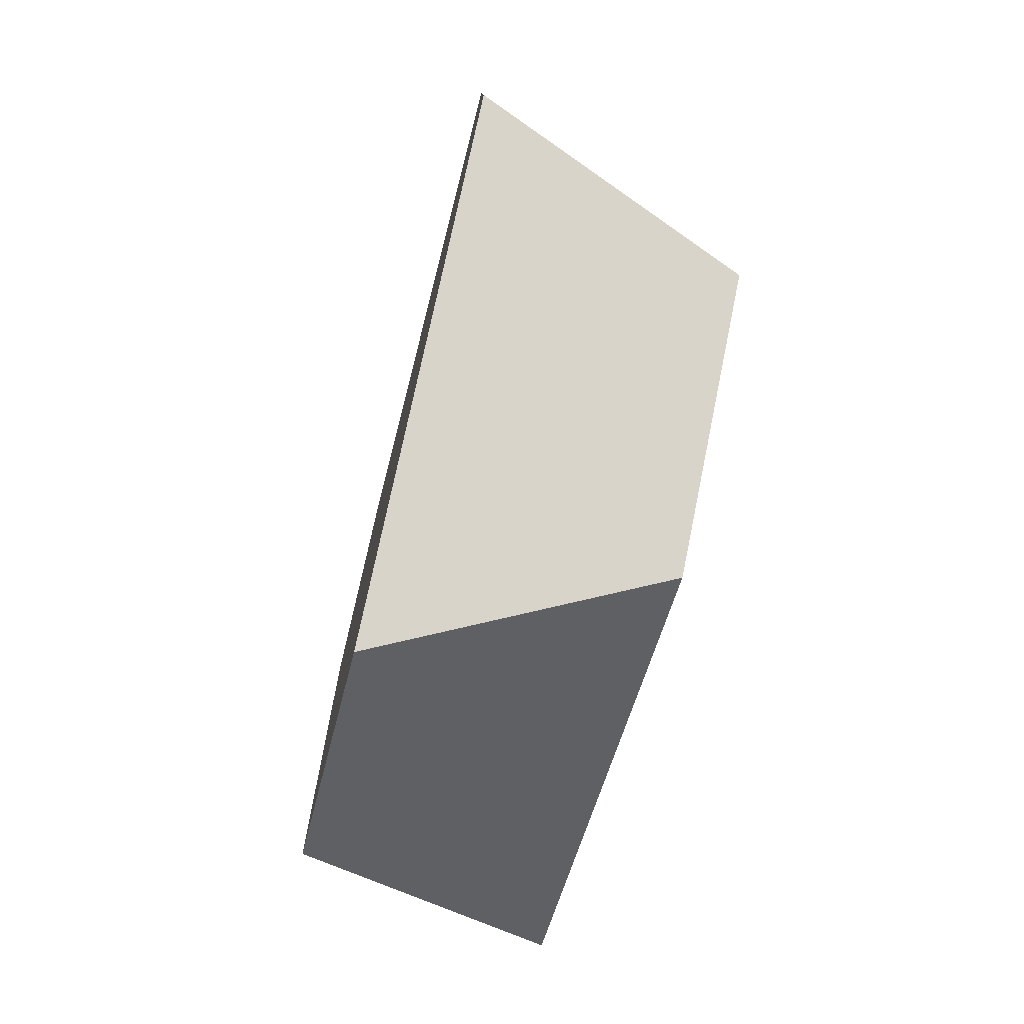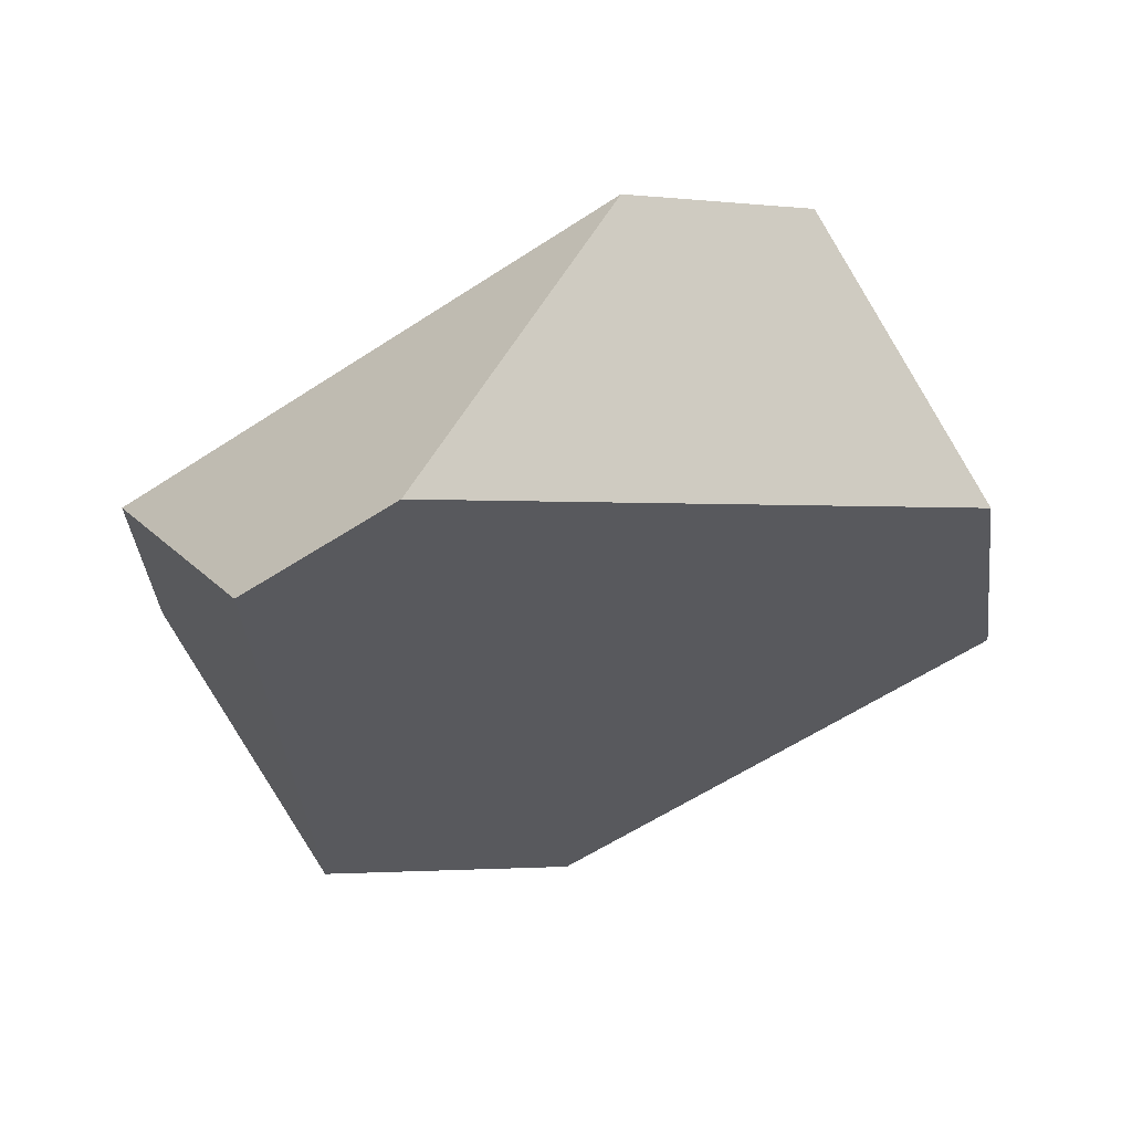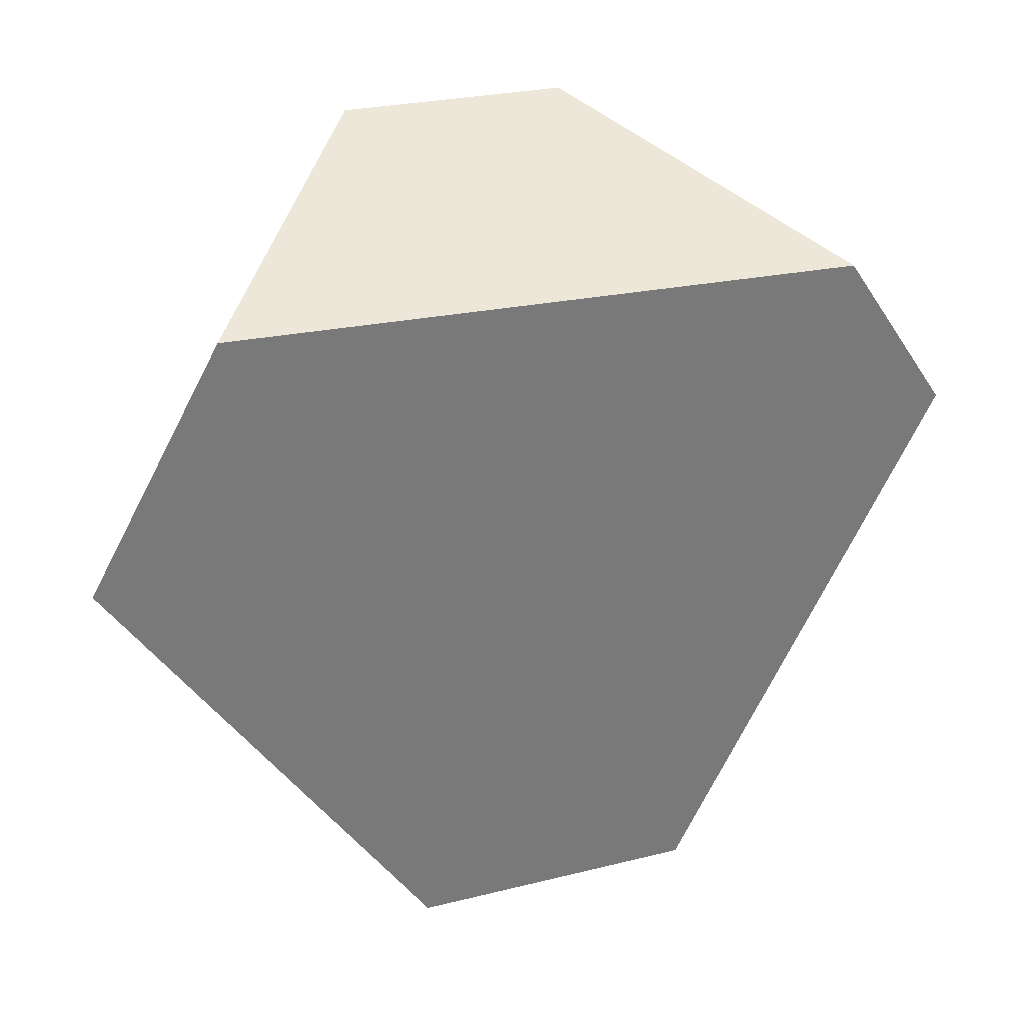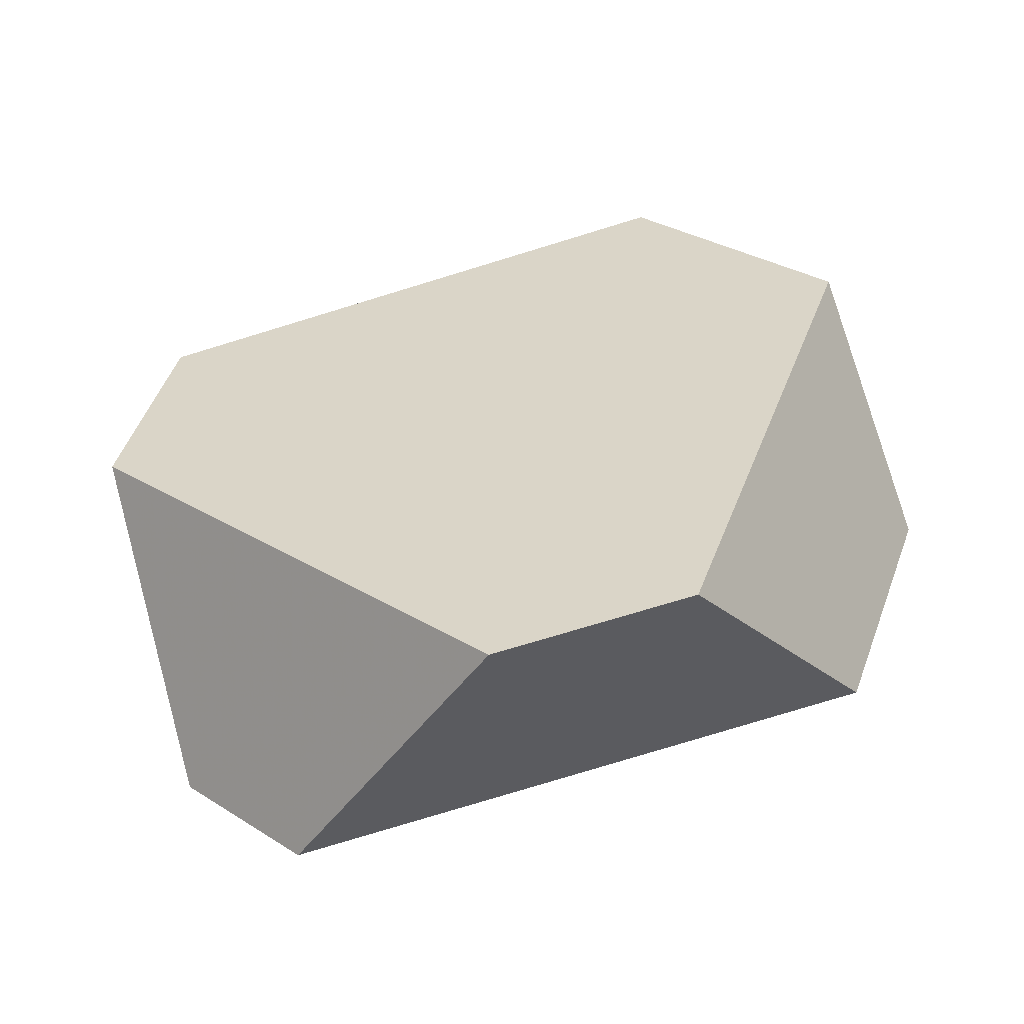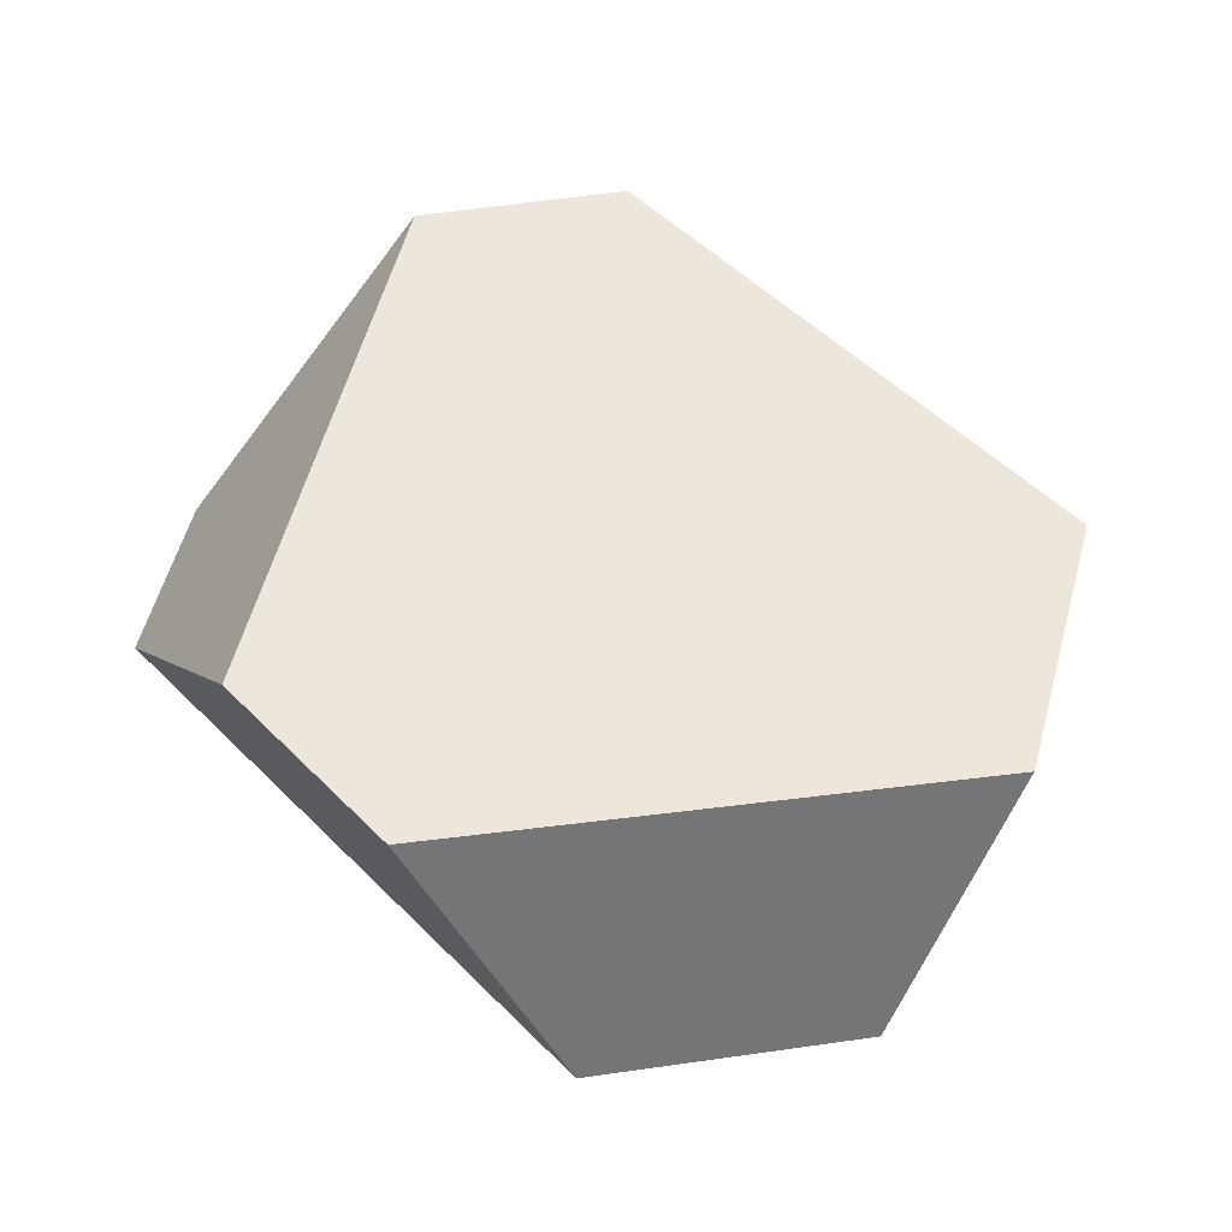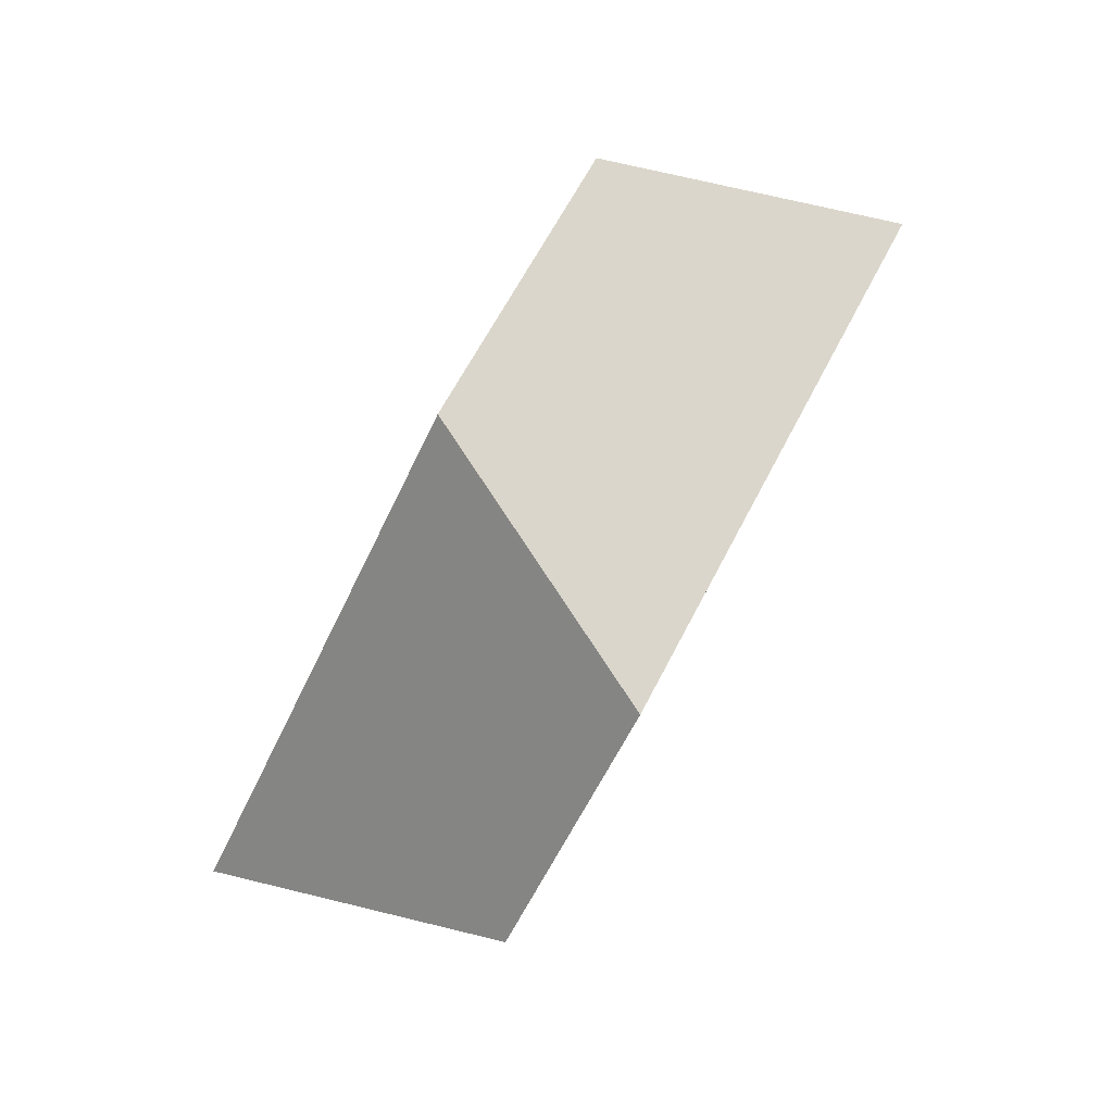
<metadata>
{"format":"obj","ext":"obj","renderer":"f3d","projection":"perspective","resolution":1024,"background":"white","views":[{"elev":6.0,"azim":-77.8,"up":"+Z"},{"elev":-15.8,"azim":88.5,"up":"+Y"},{"elev":18.4,"azim":1.5,"up":"+Z"},{"elev":52.1,"azim":99.8,"up":"+Y"},{"elev":68.0,"azim":160.0,"up":"+Y"},{"elev":-63.2,"azim":-101.5,"up":"+Z"}]}
</metadata>
<code>
v -0.1547 0.305 0.4766
v -0.2031 0.2933 0.4731
v -0.2252 0.2336 0.4338
v -0.08929 0.2665 0.4438
v -0.06761 0.2805 0.4105
v -0.08356 0.351 0.3675
v -0.1241 0.2971 0.2865
v -0.1027 0.3566 0.3254
v -0.1857 0.2836 0.2765
v -0.225 0.3299 0.3055
v -0.2561 0.2407 0.374
v -0.2626 0.3069 0.3577
f 1 2 3
f 1 3 4
f 4 5 6
f 4 6 1
f 6 5 7
f 6 7 8
f 9 10 8
f 9 8 7
f 9 11 12
f 9 12 10
f 11 3 2
f 11 2 12
f 8 10 12
f 8 12 2
f 8 2 1
f 8 1 6
f 3 11 9
f 3 9 7
f 3 7 5
f 3 5 4

</code>
